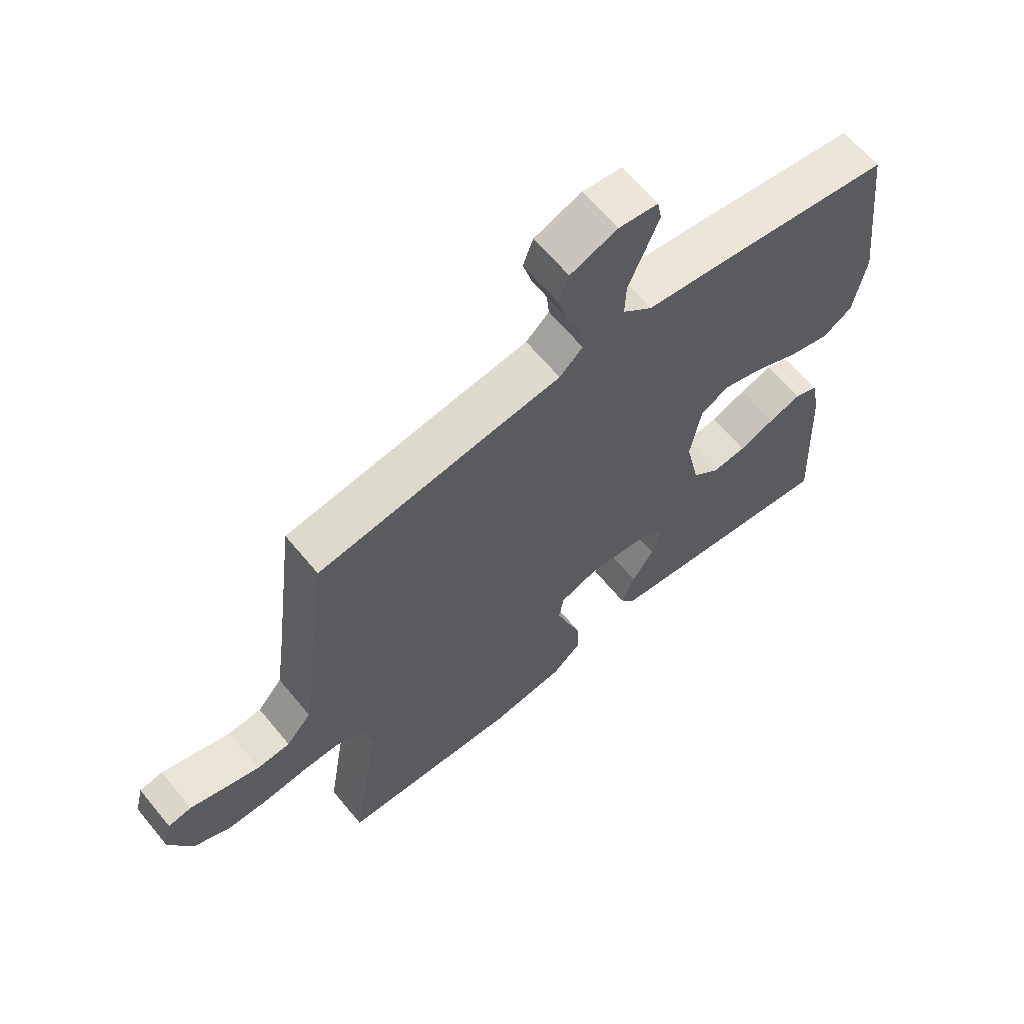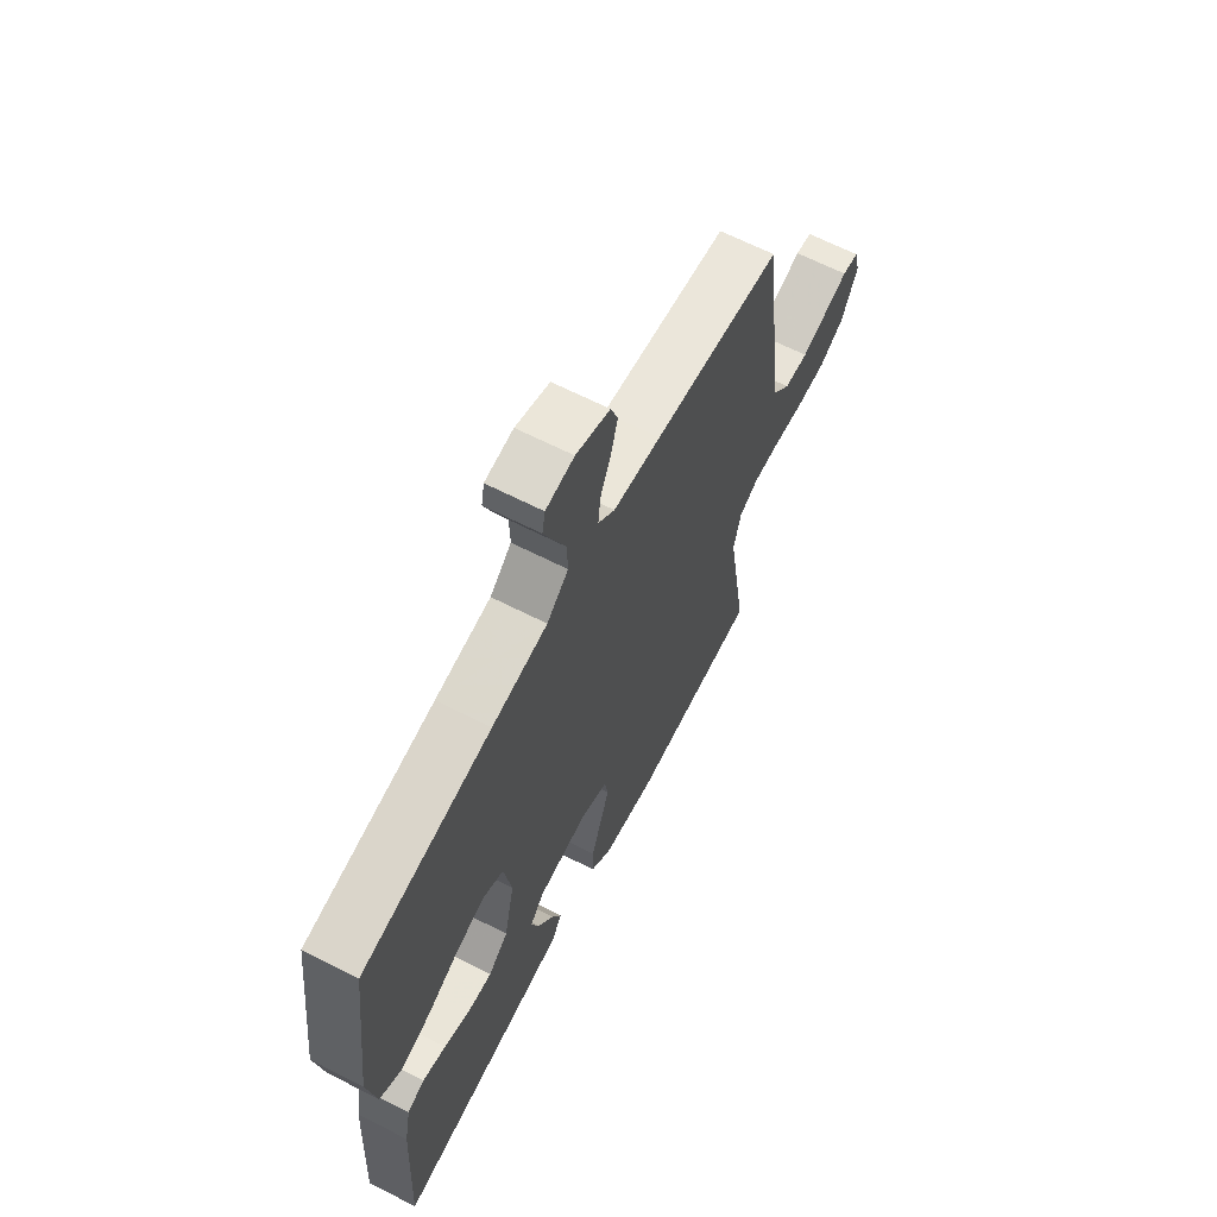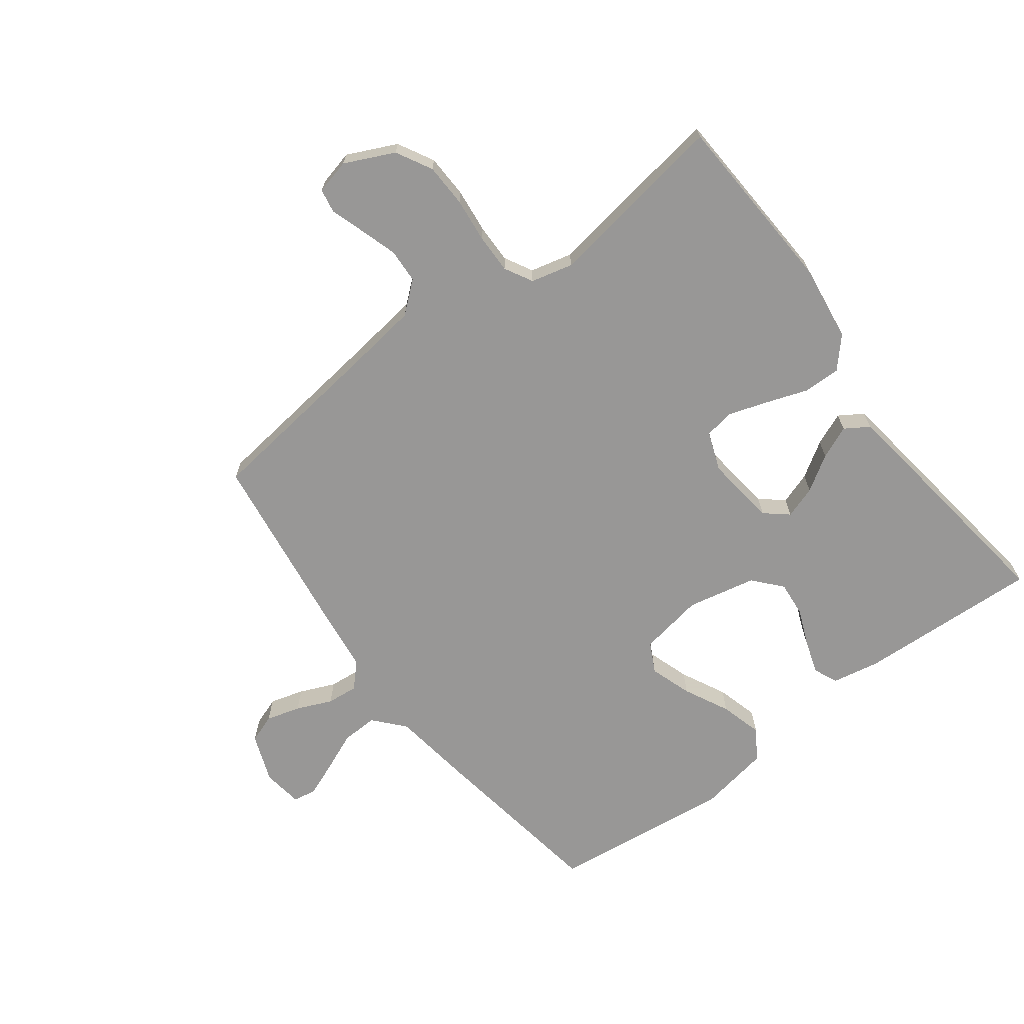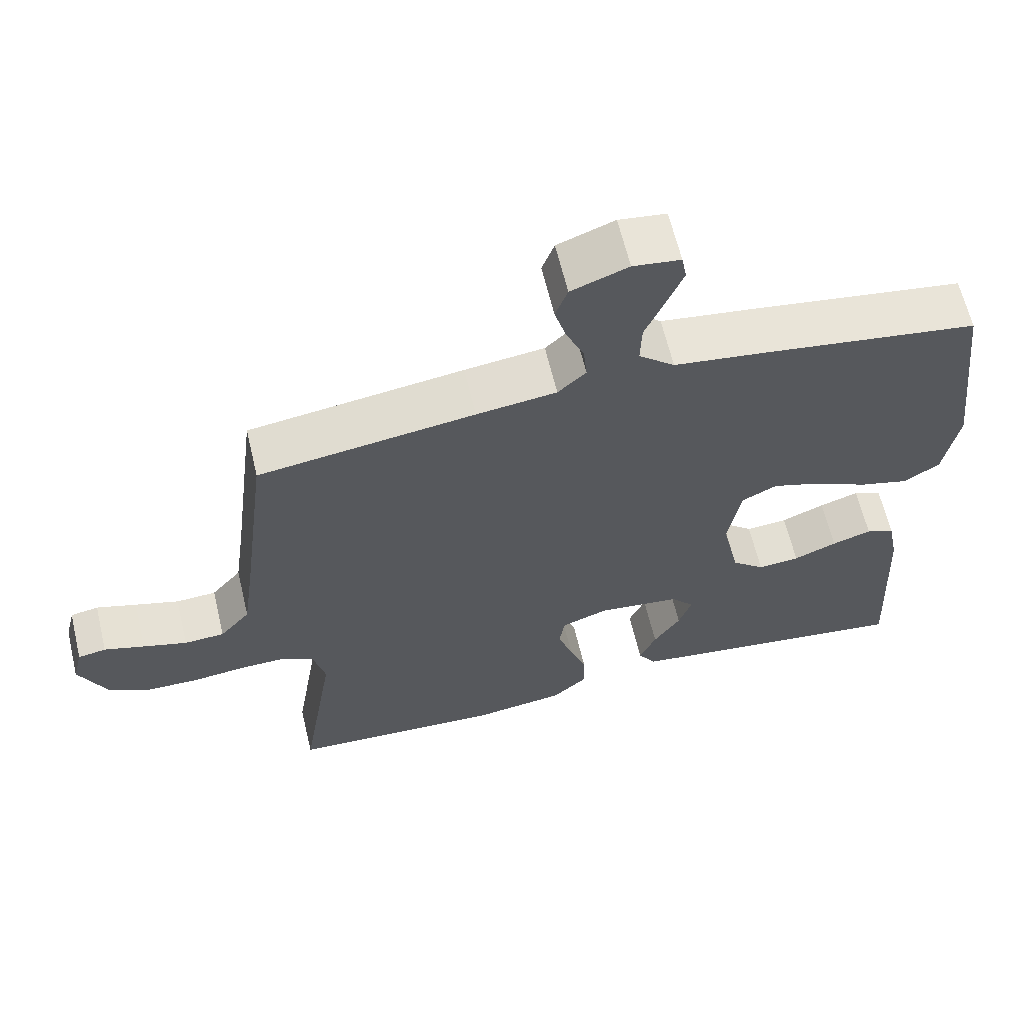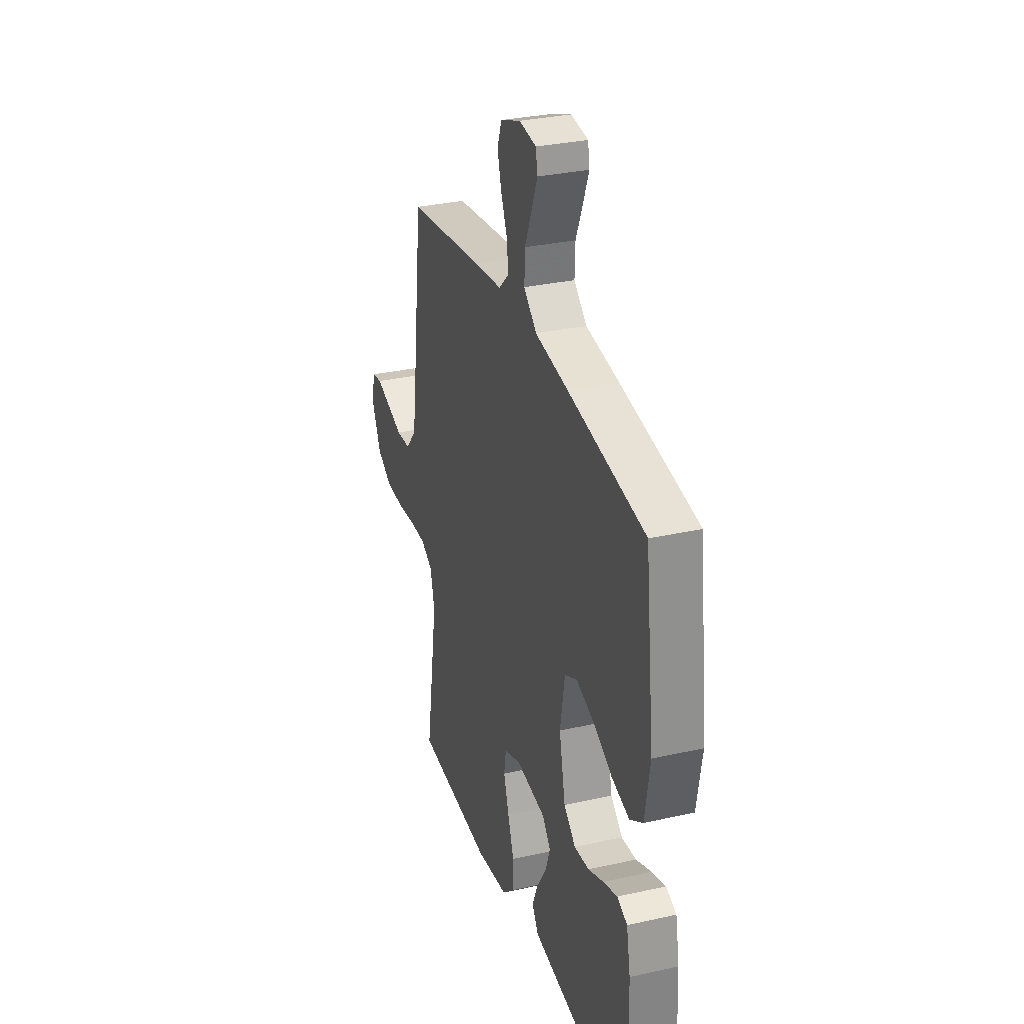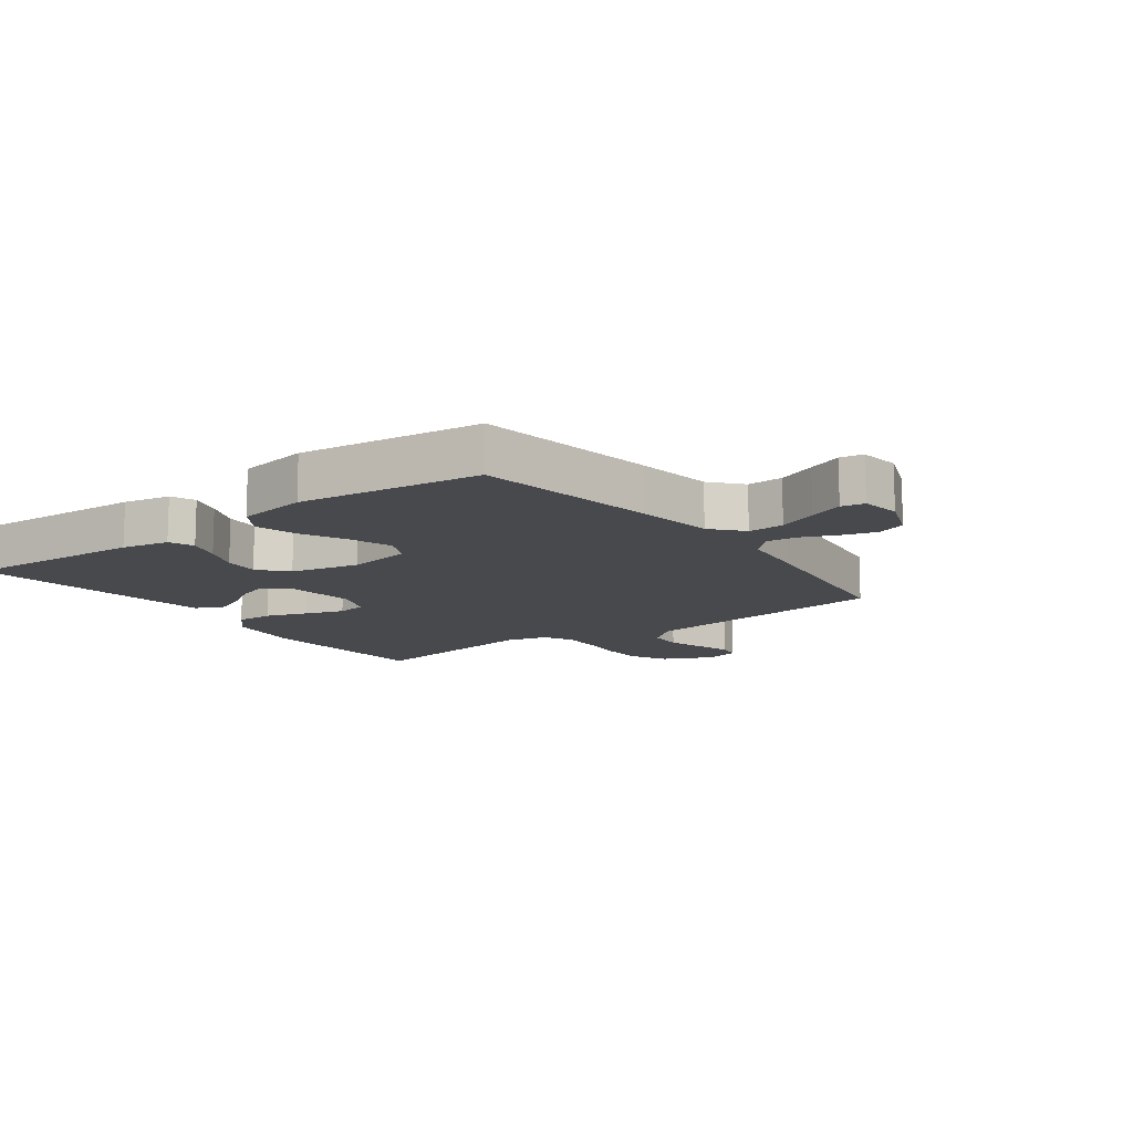
<metadata>
{"format":"obj","ext":"obj","renderer":"f3d","projection":"perspective","resolution":1024,"background":"white","views":[{"elev":64.1,"azim":140.5,"up":"+Z"},{"elev":65.1,"azim":-62.8,"up":"+Z"},{"elev":-68.3,"azim":127.0,"up":"+Y"},{"elev":63.3,"azim":166.6,"up":"+Z"},{"elev":31.2,"azim":-107.7,"up":"+Z"},{"elev":-12.4,"azim":-53.6,"up":"+Y"}]}
</metadata>
<code>
v 0.5 0.07 -0.5
v 0.2 0.07 -0.516
v 0.075 0.07 -0.499
v 0.026 0.07 -0.455
v 0.027 0.07 -0.394
v 0.051 0.07 -0.326
v 0.072 0.07 -0.262
v 0.064 0.07 -0.213
v 0 0.07 -0.189
v -0.116 0.07 -0.203
v -0.148 0.07 -0.241
v -0.13 0.07 -0.294
v -0.093 0.07 -0.352
v -0.07 0.07 -0.406
v -0.095 0.07 -0.445
v -0.2 0.07 -0.46
v -0.5 0.07 -0.5
v -0.485 0.07 -0.2
v -0.47 0.07 -0.122
v -0.43 0.07 -0.105
v -0.375 0.07 -0.123
v -0.315 0.07 -0.148
v -0.257 0.07 -0.153
v -0.211 0.07 -0.113
v -0.187 0.07 0
v -0.205 0.07 0.106
v -0.254 0.07 0.131
v -0.323 0.07 0.108
v -0.397 0.07 0.071
v -0.466 0.07 0.052
v -0.516 0.07 0.084
v -0.536 0.07 0.2
v -0.5 0.07 0.5
v -0.2 0.07 0.546
v -0.071 0.07 0.564
v -0.021 0.07 0.608
v -0.023 0.07 0.667
v -0.05 0.07 0.731
v -0.073 0.07 0.788
v -0.066 0.07 0.826
v 0 0.07 0.835
v 0.079 0.07 0.805
v 0.096 0.07 0.758
v 0.08 0.07 0.702
v 0.055 0.07 0.644
v 0.05 0.07 0.593
v 0.089 0.07 0.556
v 0.2 0.07 0.542
v 0.5 0.07 0.5
v 0.537 0.07 0.2
v 0.553 0.07 0.08
v 0.595 0.07 0.03
v 0.651 0.07 0.027
v 0.712 0.07 0.046
v 0.768 0.07 0.064
v 0.807 0.07 0.057
v 0.821 0.07 0
v 0.783 0.07 -0.081
v 0.724 0.07 -0.113
v 0.653 0.07 -0.115
v 0.58 0.07 -0.107
v 0.516 0.07 -0.106
v 0.47 0.07 -0.131
v 0.453 0.07 -0.2
v 0.5 0 -0.5
v 0.2 0 -0.516
v 0.075 0 -0.499
v 0.026 0 -0.455
v 0.027 0 -0.394
v 0.051 0 -0.326
v 0.072 0 -0.262
v 0.064 0 -0.213
v 0 0 -0.189
v -0.116 0 -0.203
v -0.148 0 -0.241
v -0.13 0 -0.294
v -0.093 0 -0.352
v -0.07 0 -0.406
v -0.095 0 -0.445
v -0.2 0 -0.46
v -0.5 0 -0.5
v -0.485 0 -0.2
v -0.47 0 -0.122
v -0.43 0 -0.105
v -0.375 0 -0.123
v -0.315 0 -0.148
v -0.257 0 -0.153
v -0.211 0 -0.113
v -0.187 0 0
v -0.205 0 0.106
v -0.254 0 0.131
v -0.323 0 0.108
v -0.397 0 0.071
v -0.466 0 0.052
v -0.516 0 0.084
v -0.536 0 0.2
v -0.5 0 0.5
v -0.2 0 0.546
v -0.071 0 0.564
v -0.021 0 0.608
v -0.023 0 0.667
v -0.05 0 0.731
v -0.073 0 0.788
v -0.066 0 0.826
v 0 0 0.835
v 0.079 0 0.805
v 0.096 0 0.758
v 0.08 0 0.702
v 0.055 0 0.644
v 0.05 0 0.593
v 0.089 0 0.556
v 0.2 0 0.542
v 0.5 0 0.5
v 0.537 0 0.2
v 0.553 0 0.08
v 0.595 0 0.03
v 0.651 0 0.027
v 0.712 0 0.046
v 0.768 0 0.064
v 0.807 0 0.057
v 0.821 0 0
v 0.783 0 -0.081
v 0.724 0 -0.113
v 0.653 0 -0.115
v 0.58 0 -0.107
v 0.516 0 -0.106
v 0.47 0 -0.131
v 0.453 0 -0.2
f 58 59 60 61
f 58 61 62
f 57 58 62
f 54 55 56 57
f 53 54 57 62
f 52 53 62 63
f 47 48 49 50
f 47 50 51
f 46 47 51 52
f 42 43 44 45
f 40 41 42 45
f 40 45 46
f 37 38 39 40
f 37 40 46
f 36 37 46 52
f 32 33 34 35
f 30 31 32 35
f 28 29 30 35
f 27 28 35 36
f 26 27 36 52
f 19 20 21 22
f 17 18 19 22
f 17 22 23
f 16 17 23 24
f 12 13 14 15
f 11 12 15 16
f 3 4 5 6
f 3 6 7
f 64 1 2 3
f 63 64 3 7
f 25 26 52 63
f 11 16 24 25
f 10 11 25
f 9 10 25 63
f 8 9 63
f 7 8 63
f 125 124 123 122
f 126 125 122
f 126 122 121
f 121 120 119 118
f 126 121 118 117
f 127 126 117 116
f 114 113 112 111
f 115 114 111
f 116 115 111 110
f 109 108 107 106
f 109 106 105 104
f 110 109 104
f 104 103 102 101
f 110 104 101
f 116 110 101 100
f 99 98 97 96
f 99 96 95 94
f 99 94 93 92
f 100 99 92 91
f 116 100 91 90
f 86 85 84 83
f 86 83 82 81
f 87 86 81
f 88 87 81 80
f 79 78 77 76
f 80 79 76 75
f 70 69 68 67
f 71 70 67
f 67 66 65 128
f 71 67 128 127
f 127 116 90 89
f 89 88 80 75
f 89 75 74
f 127 89 74 73
f 127 73 72
f 127 72 71
f 1 65 66 2
f 2 66 67 3
f 3 67 68 4
f 4 68 69 5
f 5 69 70 6
f 6 70 71 7
f 7 71 72 8
f 8 72 73 9
f 9 73 74 10
f 10 74 75 11
f 11 75 76 12
f 12 76 77 13
f 13 77 78 14
f 14 78 79 15
f 15 79 80 16
f 16 80 81 17
f 17 81 82 18
f 18 82 83 19
f 19 83 84 20
f 20 84 85 21
f 21 85 86 22
f 22 86 87 23
f 23 87 88 24
f 24 88 89 25
f 25 89 90 26
f 26 90 91 27
f 27 91 92 28
f 28 92 93 29
f 29 93 94 30
f 30 94 95 31
f 31 95 96 32
f 32 96 97 33
f 33 97 98 34
f 34 98 99 35
f 35 99 100 36
f 36 100 101 37
f 37 101 102 38
f 38 102 103 39
f 39 103 104 40
f 40 104 105 41
f 41 105 106 42
f 42 106 107 43
f 43 107 108 44
f 44 108 109 45
f 45 109 110 46
f 46 110 111 47
f 47 111 112 48
f 48 112 113 49
f 49 113 114 50
f 50 114 115 51
f 51 115 116 52
f 52 116 117 53
f 53 117 118 54
f 54 118 119 55
f 55 119 120 56
f 56 120 121 57
f 57 121 122 58
f 58 122 123 59
f 59 123 124 60
f 60 124 125 61
f 61 125 126 62
f 62 126 127 63
f 63 127 128 64
f 64 128 65 1

</code>
